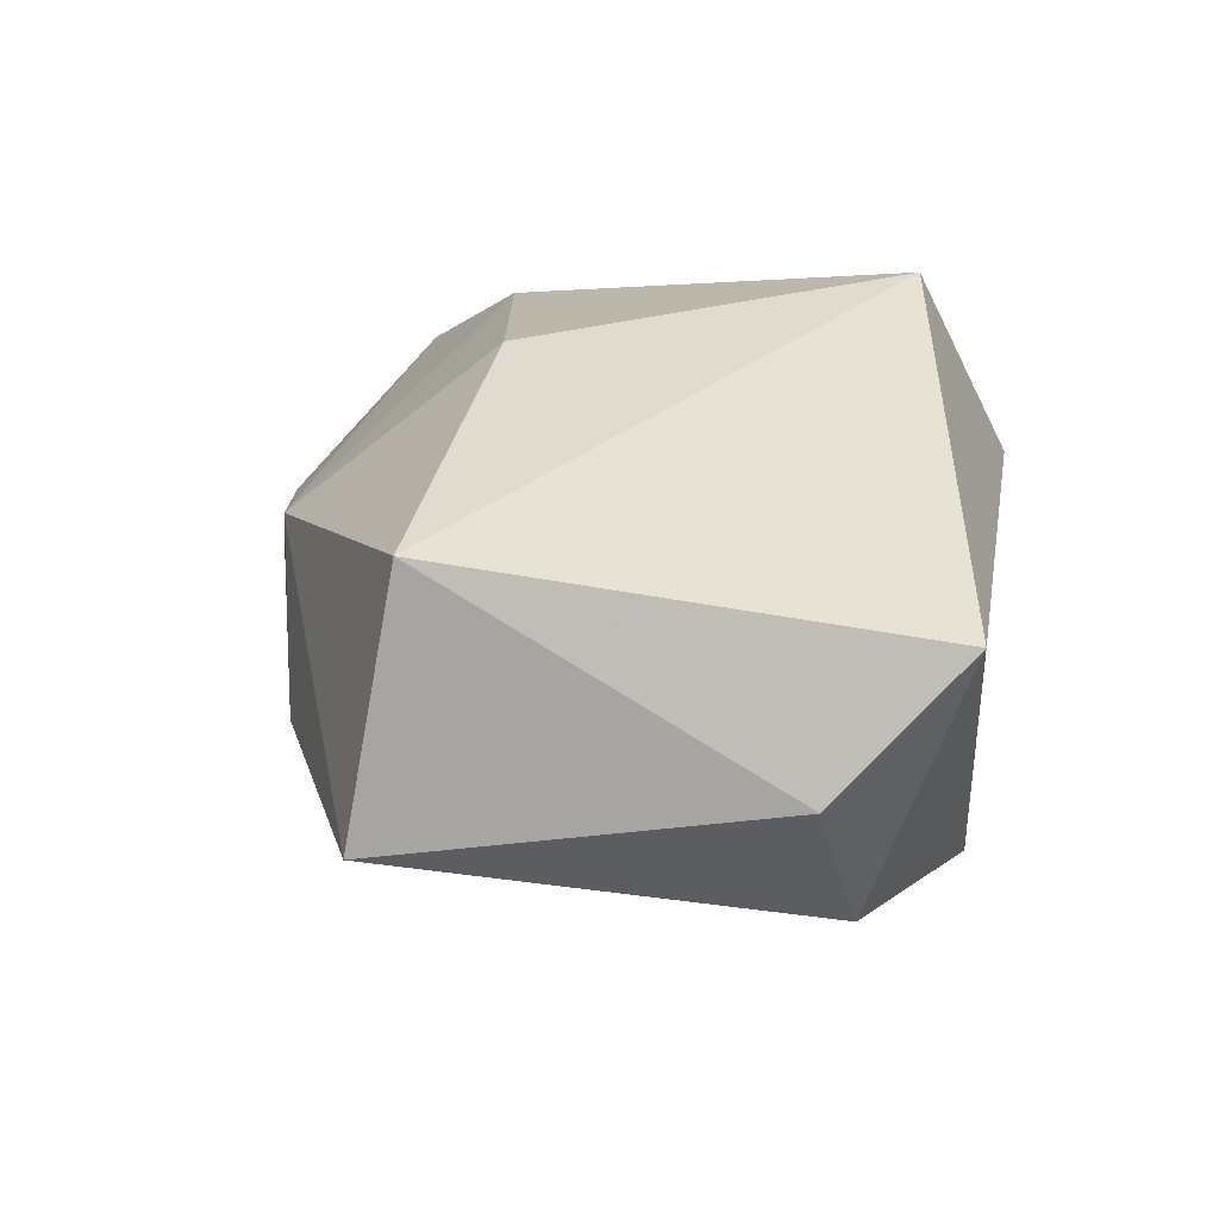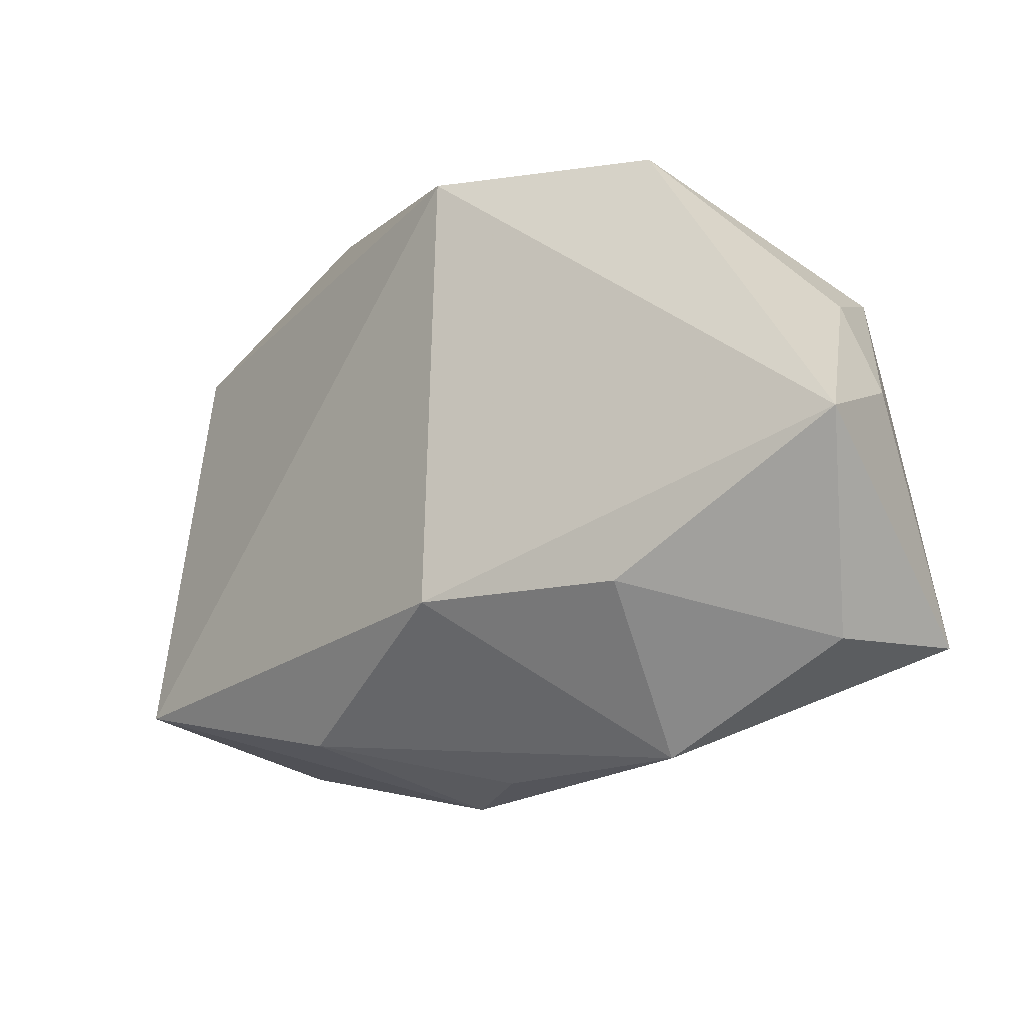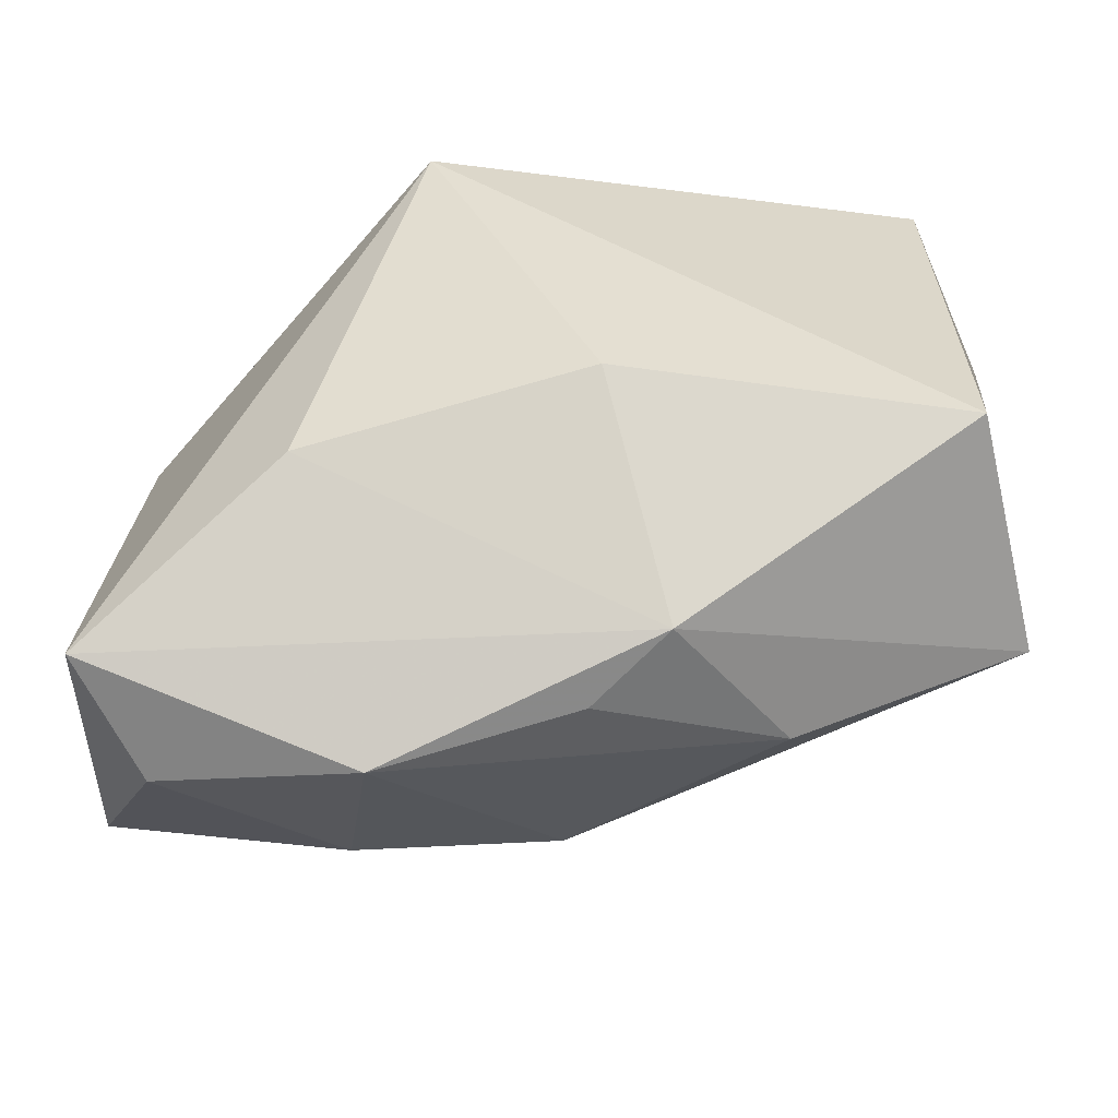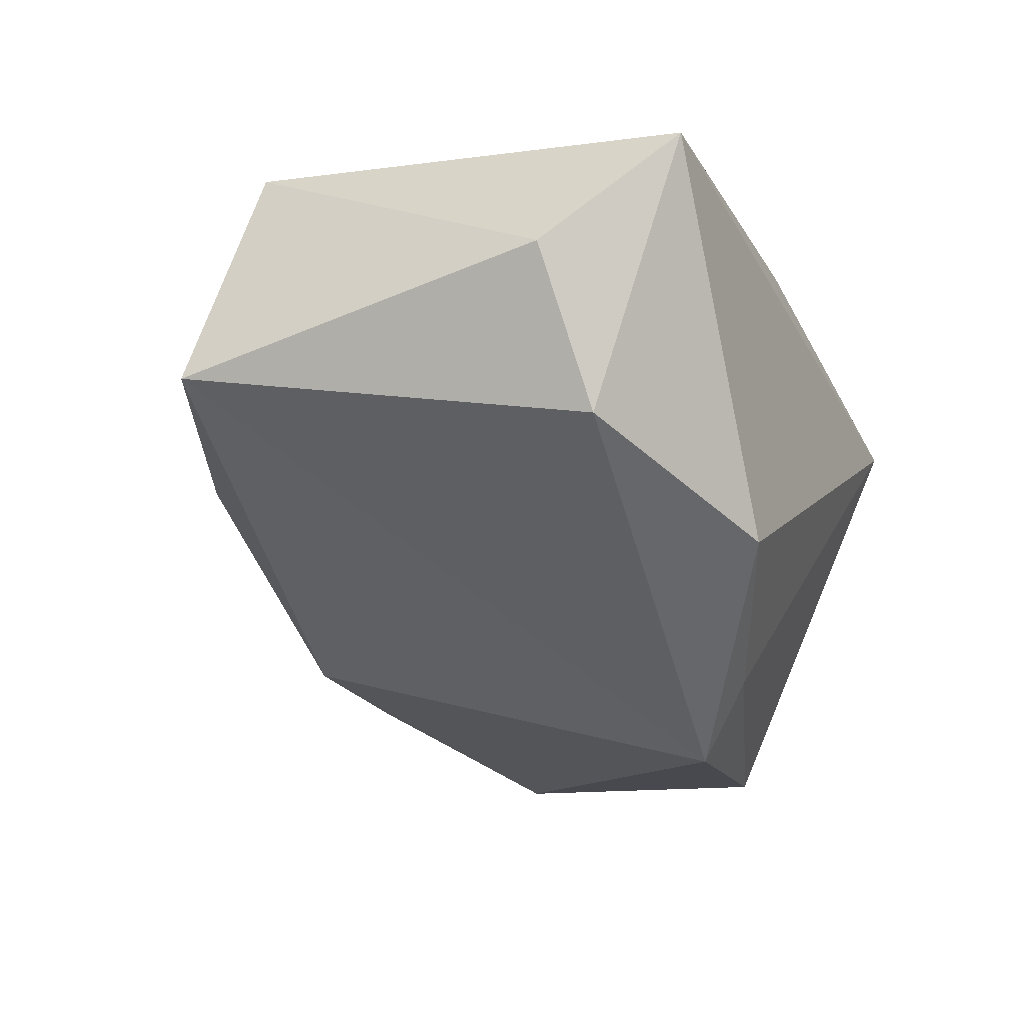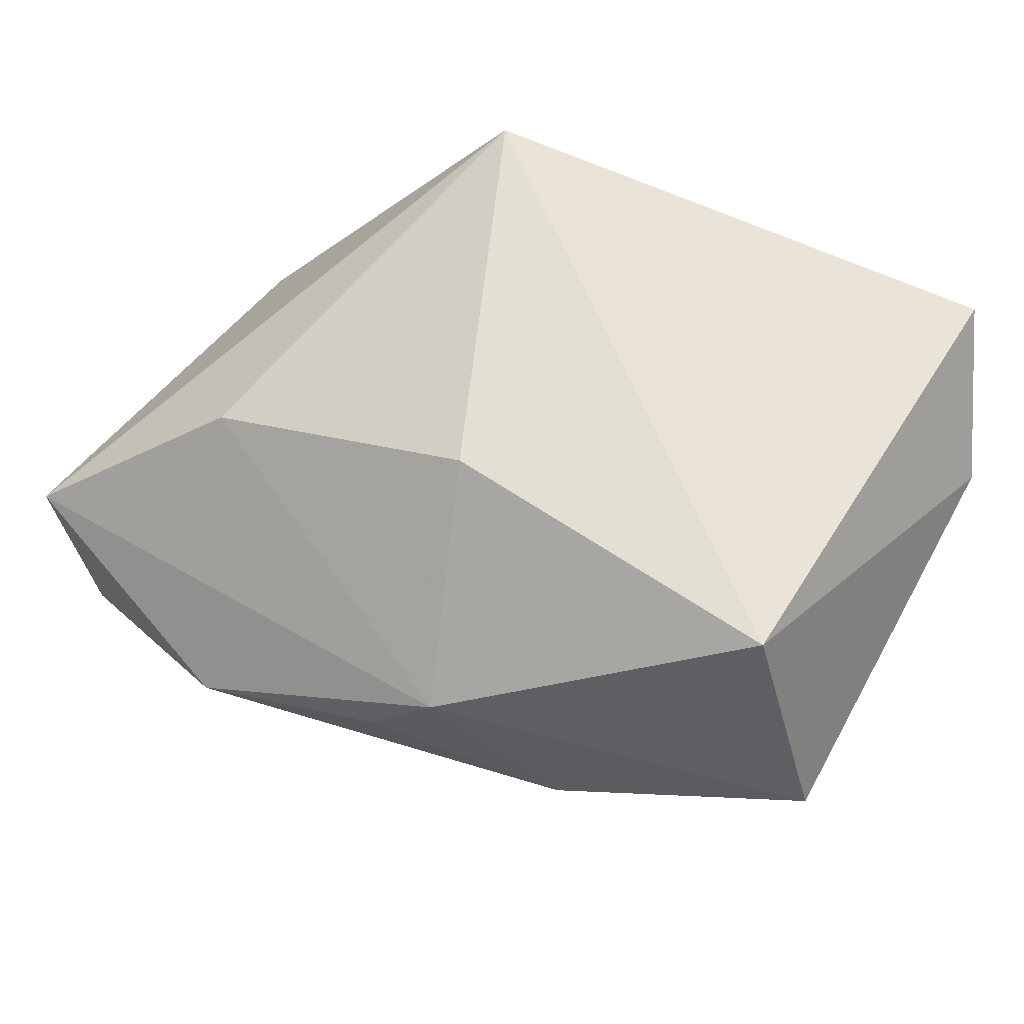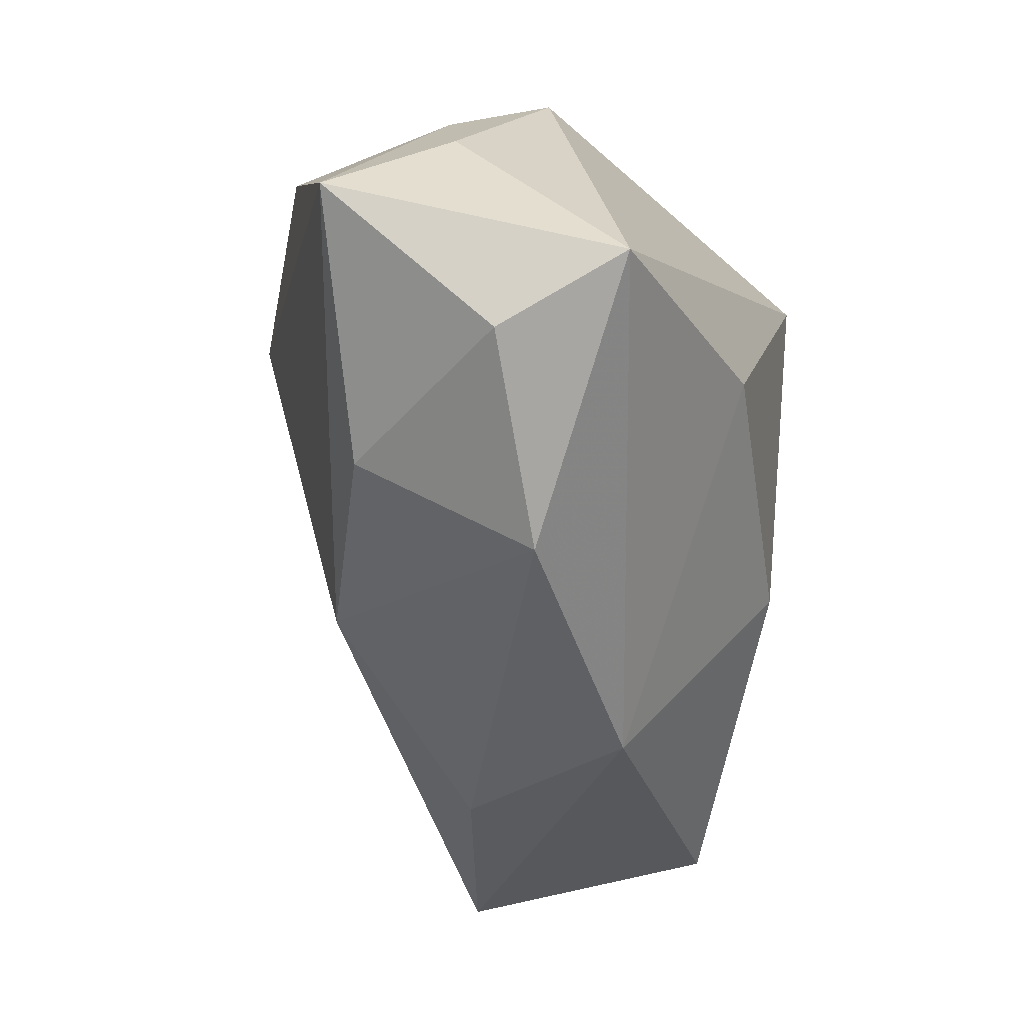
<metadata>
{"format":"obj","ext":"obj","renderer":"f3d","projection":"perspective","resolution":1024,"background":"white","views":[{"elev":35.7,"azim":99.9,"up":"+Z"},{"elev":-36.7,"azim":-159.6,"up":"+Y"},{"elev":-56.0,"azim":-8.2,"up":"+Y"},{"elev":-13.9,"azim":116.6,"up":"+Z"},{"elev":64.0,"azim":32.4,"up":"+Z"},{"elev":-59.1,"azim":-101.5,"up":"+Y"}]}
</metadata>
<code>
v -0.03167 -0.03077 -0.01033
v -0.01428 -0.02633 -0.01916
v 0.03284 0.02885 0.02083
v -0.02341 -0.01616 0.01393
v -0.01418 -0.03509 -0.003375
v -0.01945 0.02885 0.004411
v -0.03556 0.001257 -0.01548
v 0.003035 -0.03104 0.002497
v -0.03601 -0.01857 -0.02617
v 0.04001 0.01858 0.01035
v 0.00881 -0.0289 0.009731
v 0.03514 0.02142 -0.003786
v 0.04184 -0.01573 0.002484
v 0.0209 -0.02589 -0.002142
v 0.001279 0.02152 -0.02159
v -0.03919 -0.0276 -0.0006549
v -0.02185 0.01263 -0.02854
v 0.004021 -0.02344 -0.01791
v -0.01437 0.02039 0.02423
v -0.03833 -0.009506 -0.01525
v -0.0009397 0.01652 -0.02854
v -0.03623 0.008831 -0.006214
v 0.001216 -0.01175 0.02327
v 0.03325 -0.01302 0.02387
v 0.01626 0.02885 -0.01178
f 21 13 18
f 24 13 10
f 12 13 21
f 21 25 12
f 10 13 12
f 5 18 14
f 14 18 13
f 9 16 20
f 21 18 9
f 15 25 21
f 15 6 25
f 25 6 3
f 10 12 3
f 3 12 25
f 3 6 19
f 19 24 3
f 3 24 10
f 19 16 4
f 20 16 22
f 19 6 22
f 22 16 19
f 5 14 8
f 13 24 11
f 11 14 13
f 11 8 14
f 5 8 11
f 11 16 5
f 11 4 16
f 2 18 5
f 2 9 18
f 7 9 20
f 20 22 7
f 23 11 24
f 4 11 23
f 23 24 19
f 19 4 23
f 1 2 5
f 9 2 1
f 5 16 1
f 16 9 1
f 6 15 17
f 17 15 21
f 17 22 6
f 17 7 22
f 21 9 17
f 9 7 17

</code>
